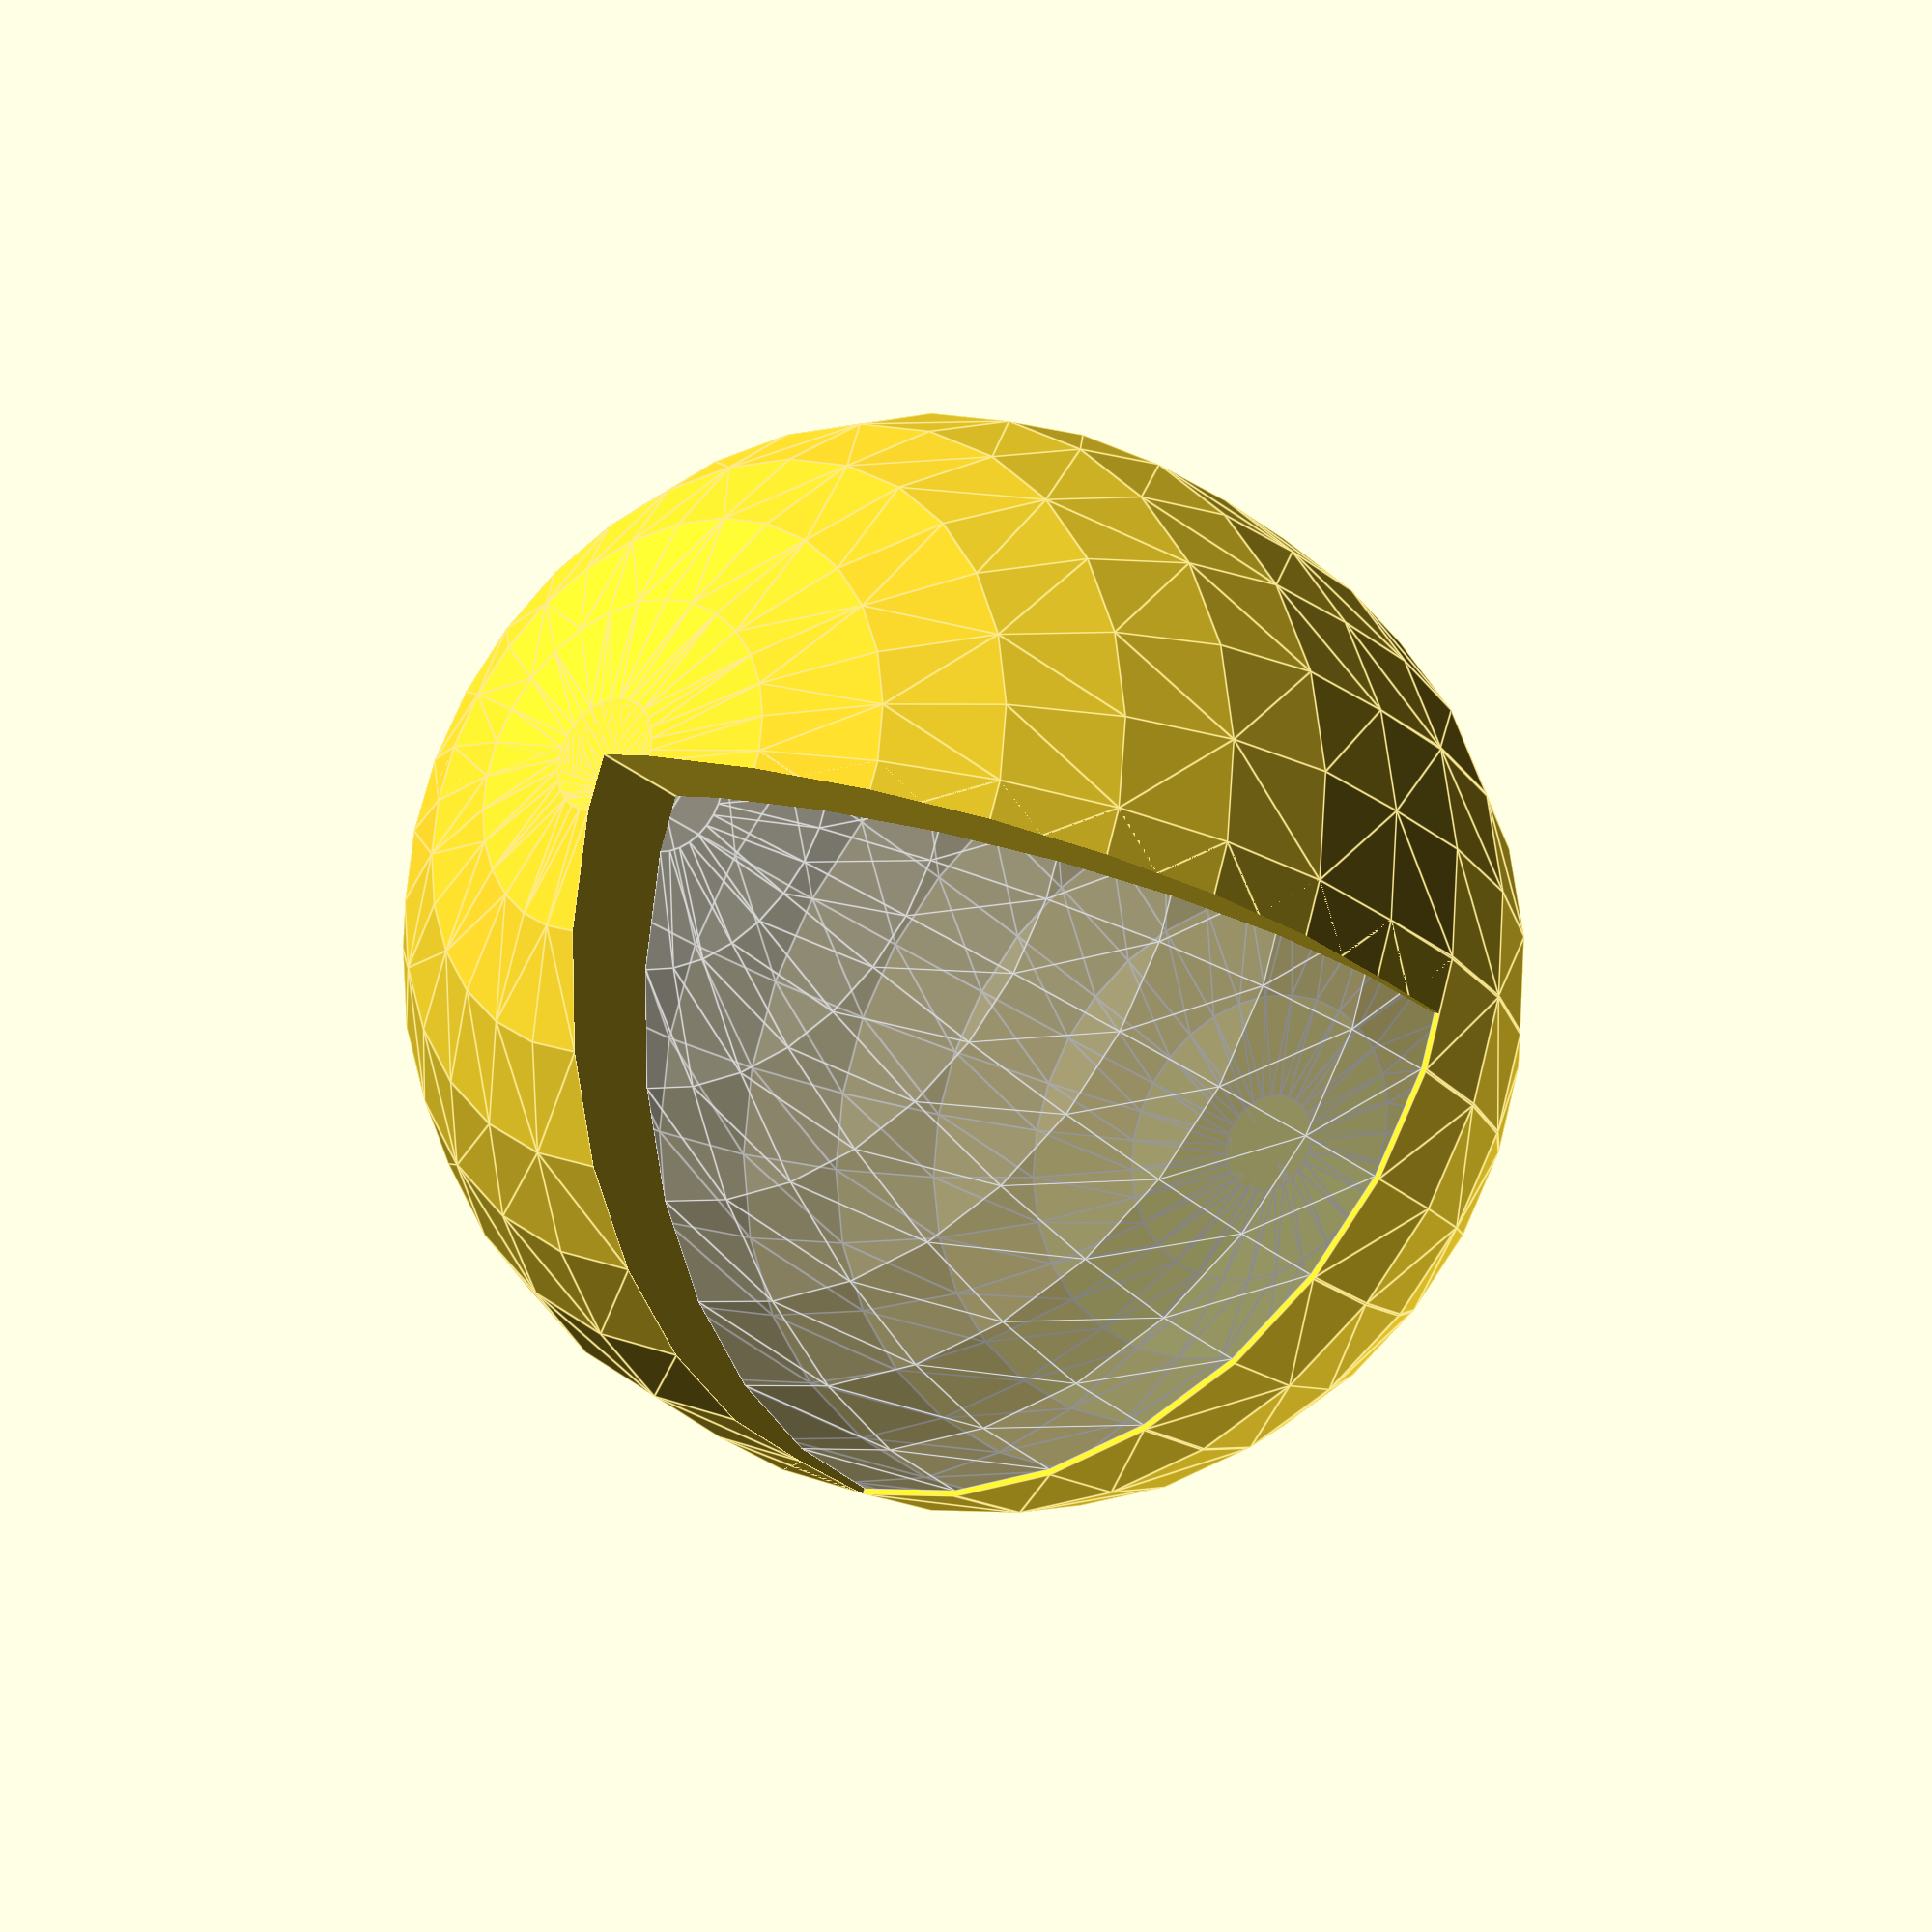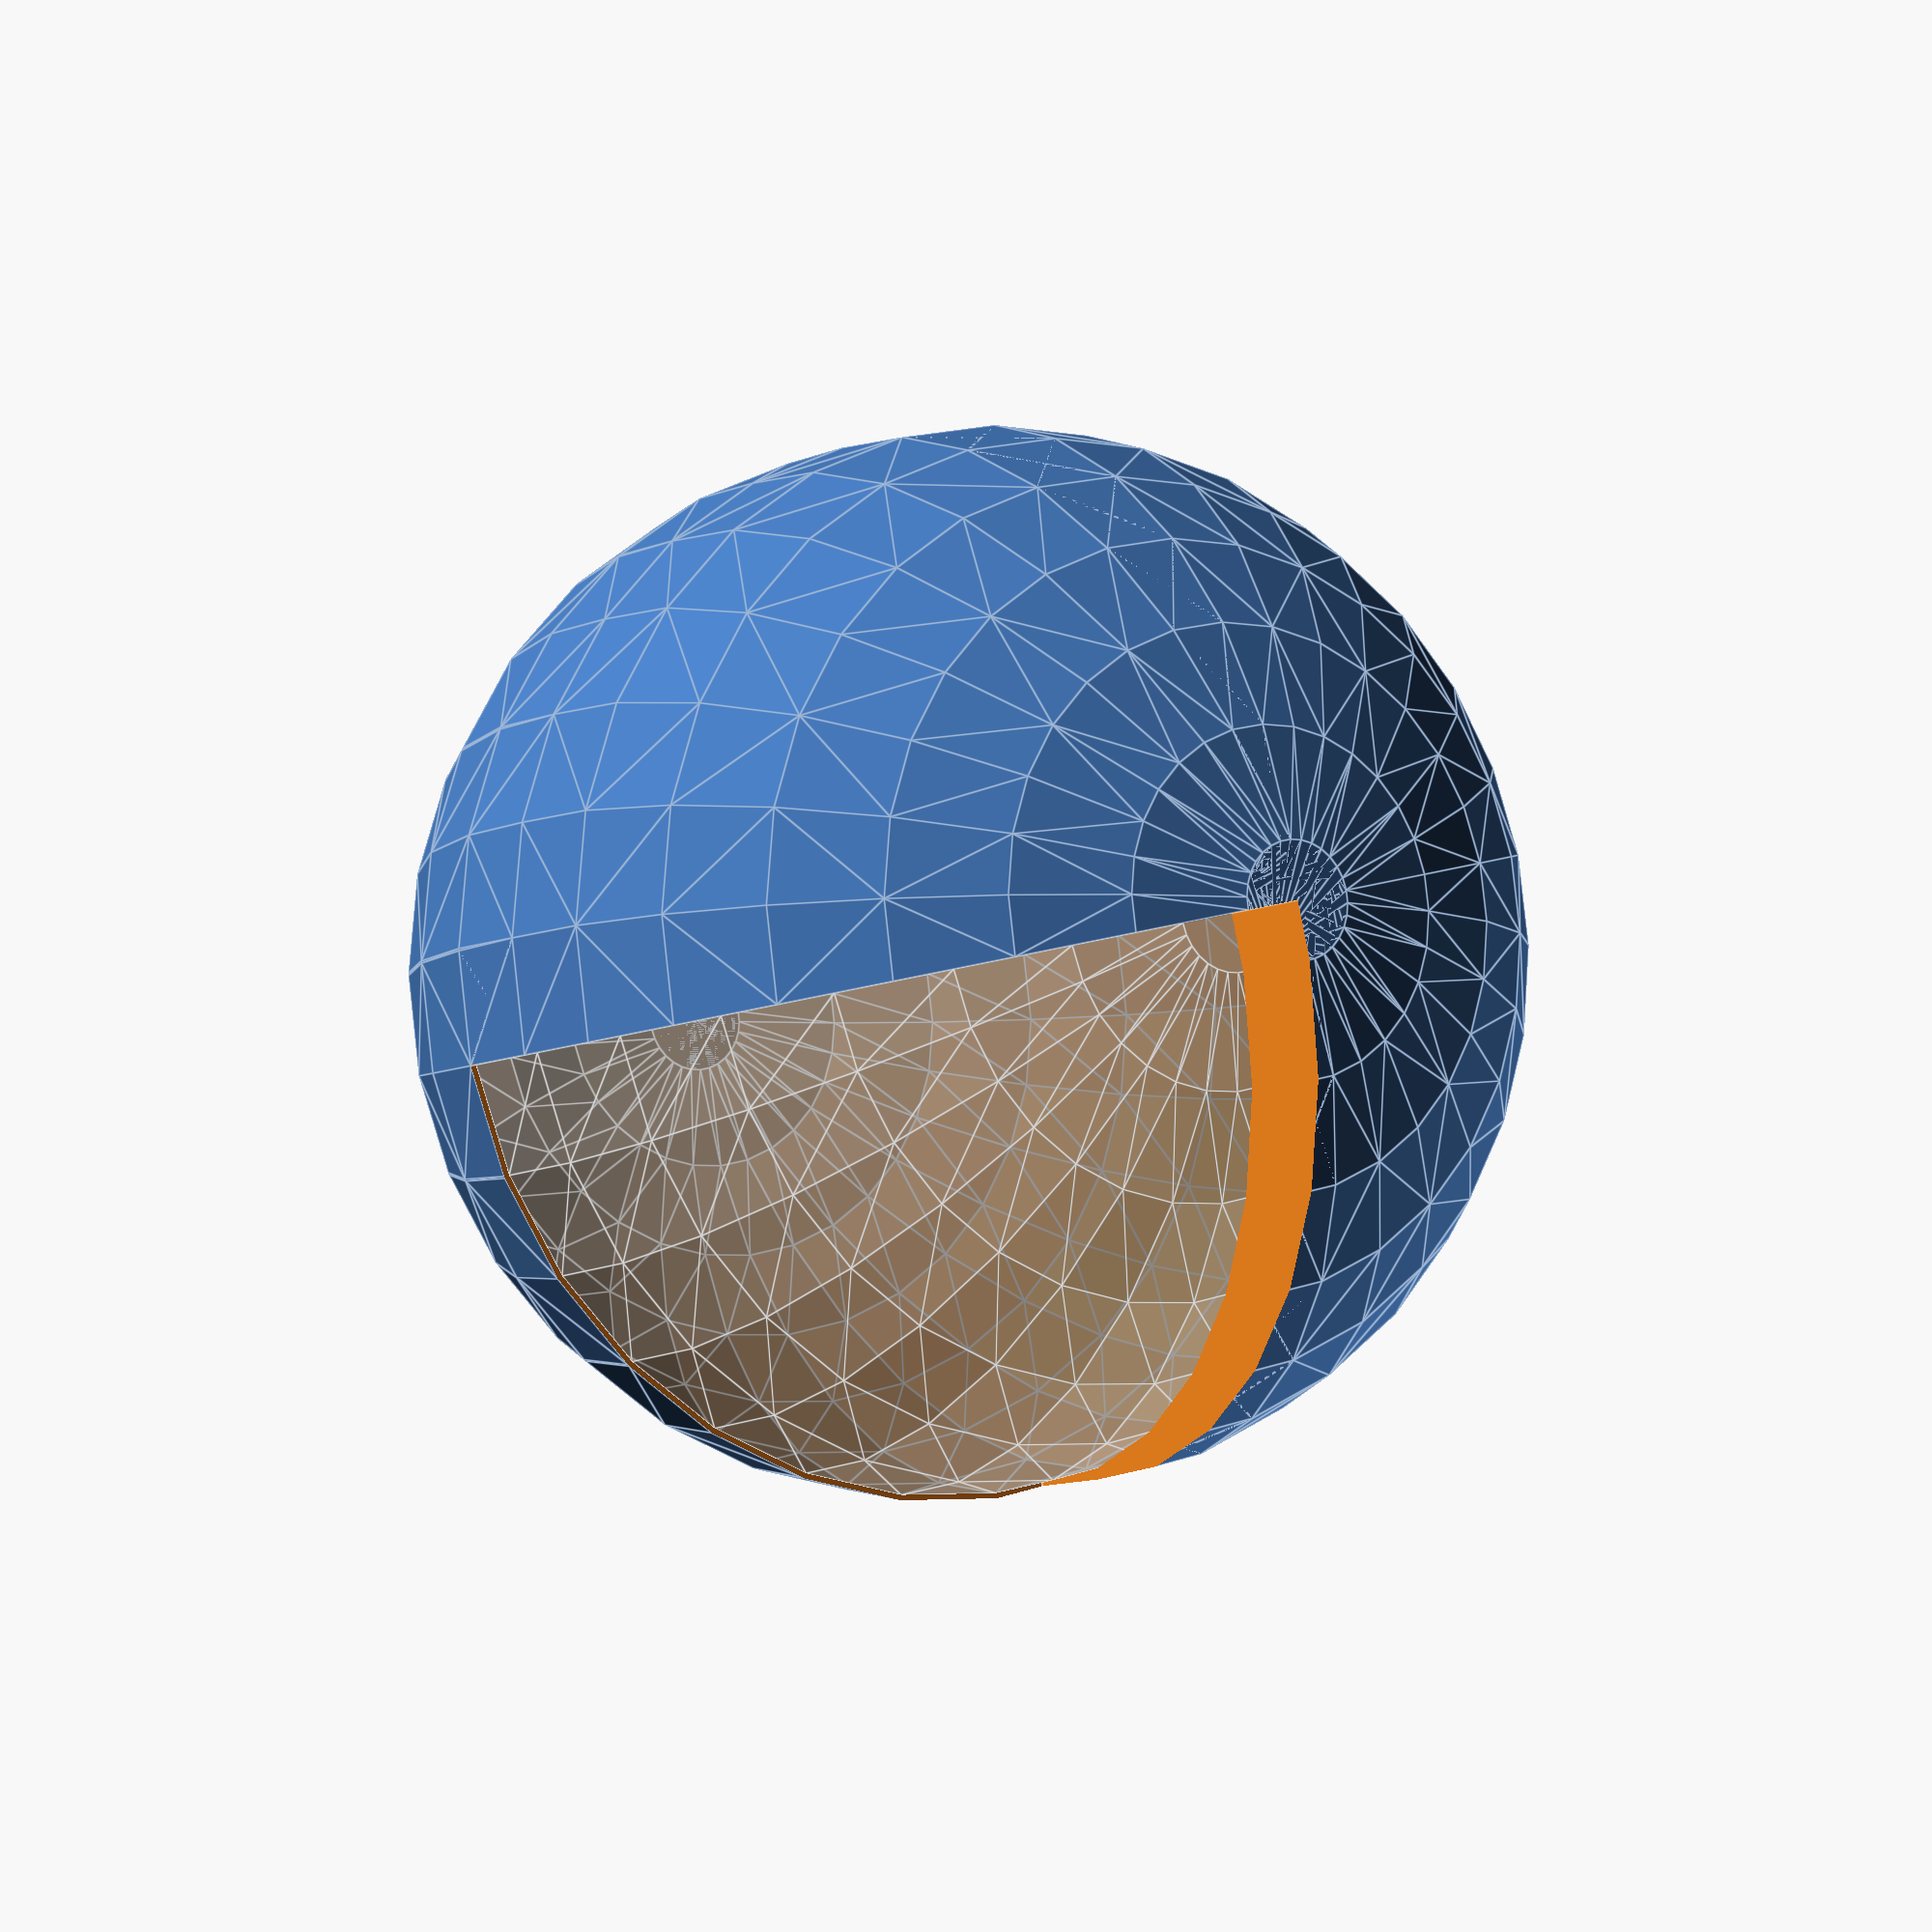
<openscad>
// Directed Minkowski Modules

render_test="test bulge_cube";
render_test="test bulge_cone";

module bulge_cube(h,scale_xy=0.1) {
    intersection() {
        for(i=[0:1],j=[0:1]) {
            minkowski() {
                children();
                mirror([i,j]) scale([scale_xy,scale_xy,h]) cube(1,center=false);
            }
        }
    }
}

if(render_test=="test bulge_cube") {
    %sphere(10);
    difference() {
        bulge_cube(2) sphere(10);
        sphere(10);
        cube(20,center=false);
    }
}

module bulge_cone(h,scale_xy=0.1) {
    intersection() {
        for(i=[0:1],j=[0:1]) {
            minkowski() {
                children();
                mirror([i,j]) scale([scale_xy,scale_xy,h]) render() intersection() {
                    cube(1,center=false);
                    cylinder(r1=1,r2=0,h=1,center=false,$fn=16);
                }
            }
        }
    }
}

if(render_test=="test bulge_cone") {
    %sphere(10);
    difference() {
        bulge_cone(2) sphere(10);
        sphere(10);
        cube(20,center=false);
    }
}
</openscad>
<views>
elev=24.0 azim=107.4 roll=34.8 proj=p view=edges
elev=6.9 azim=166.7 roll=328.9 proj=p view=edges
</views>
